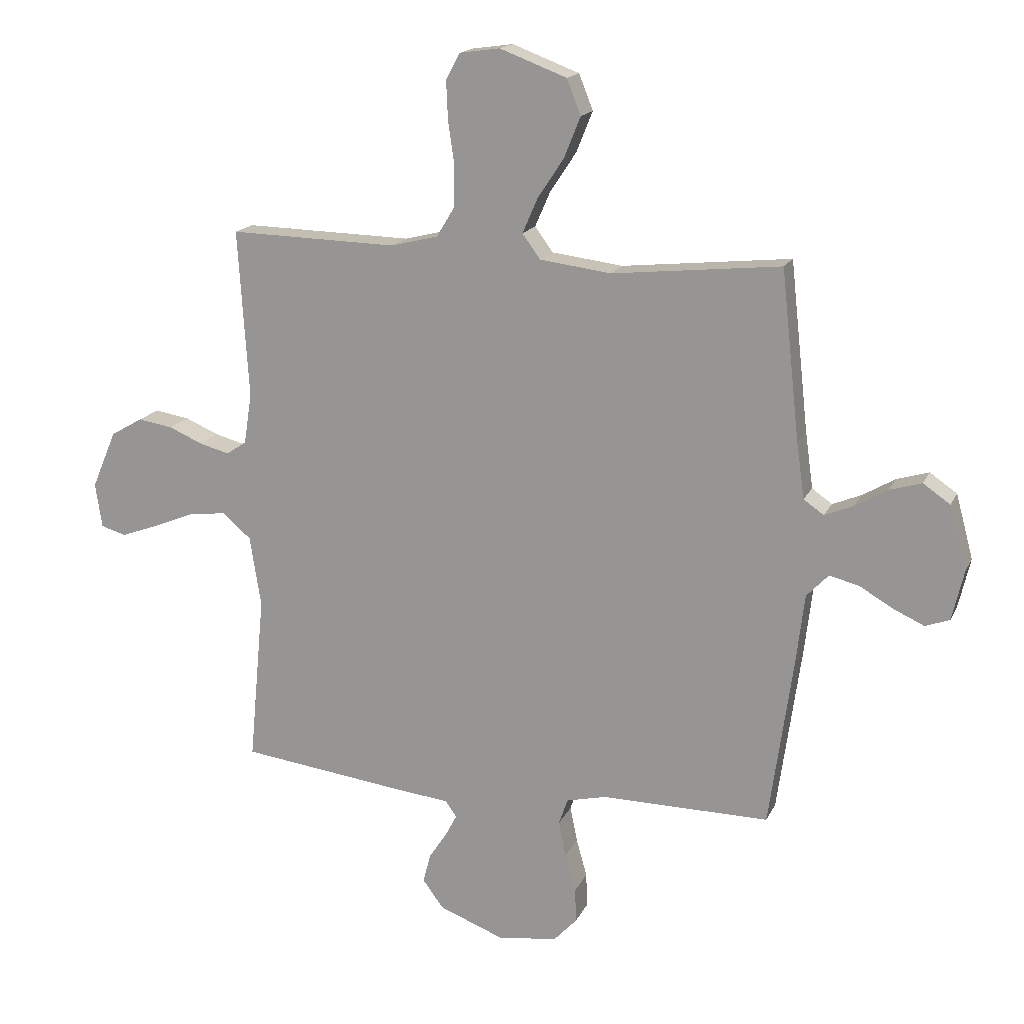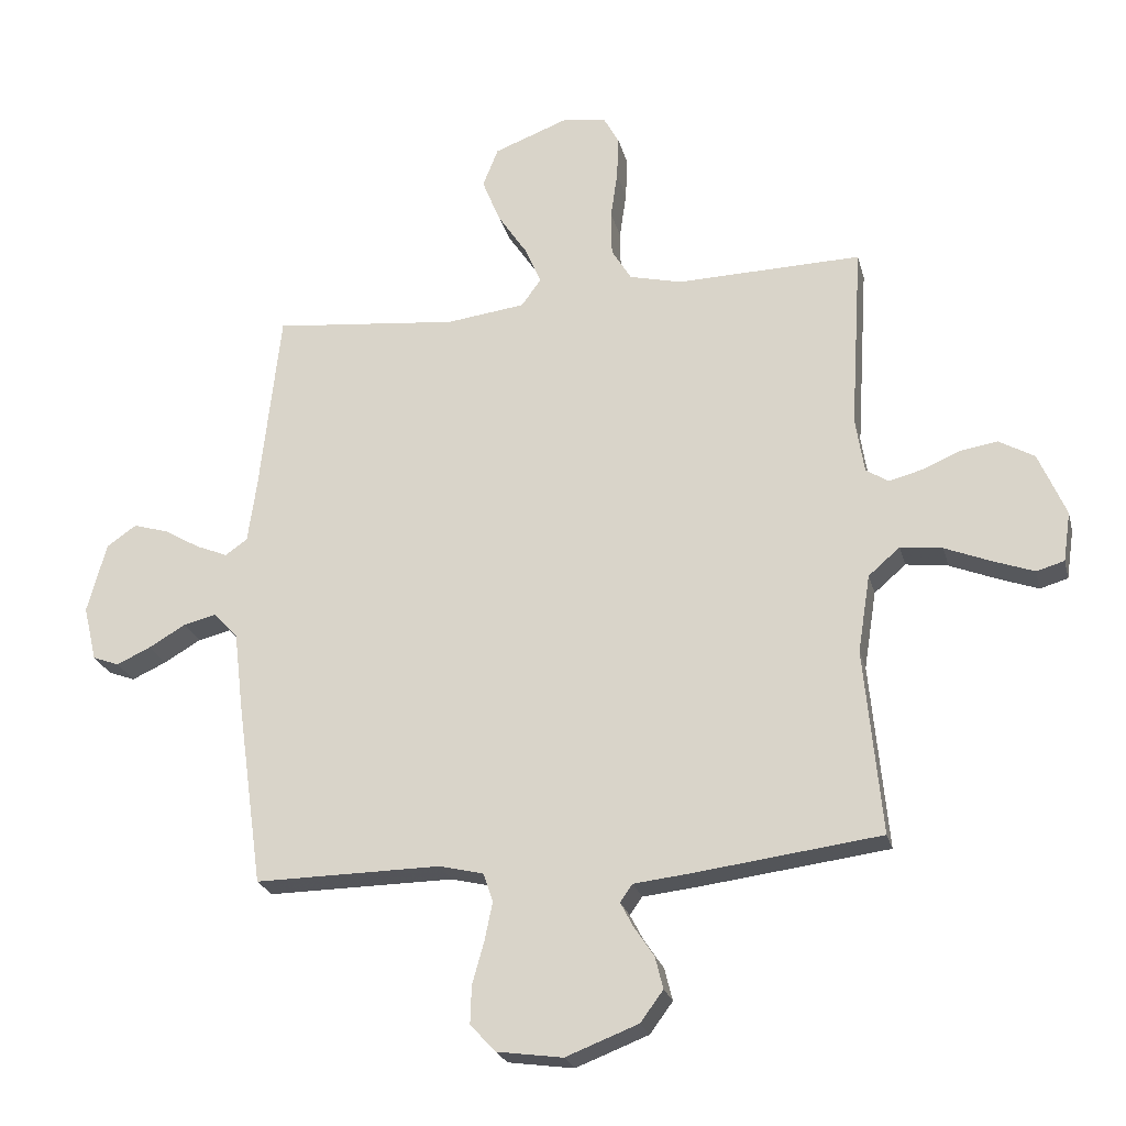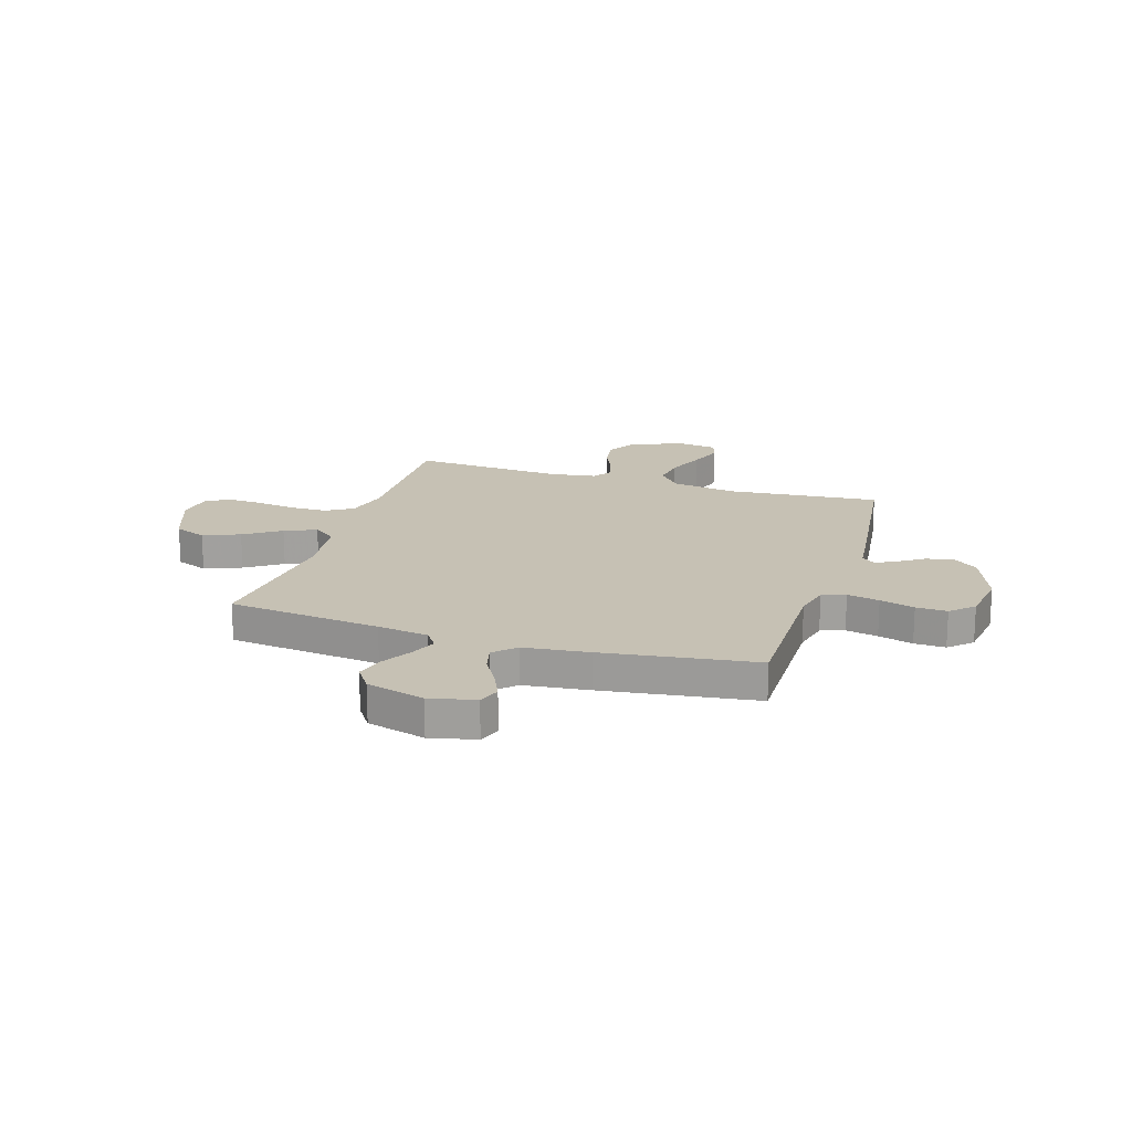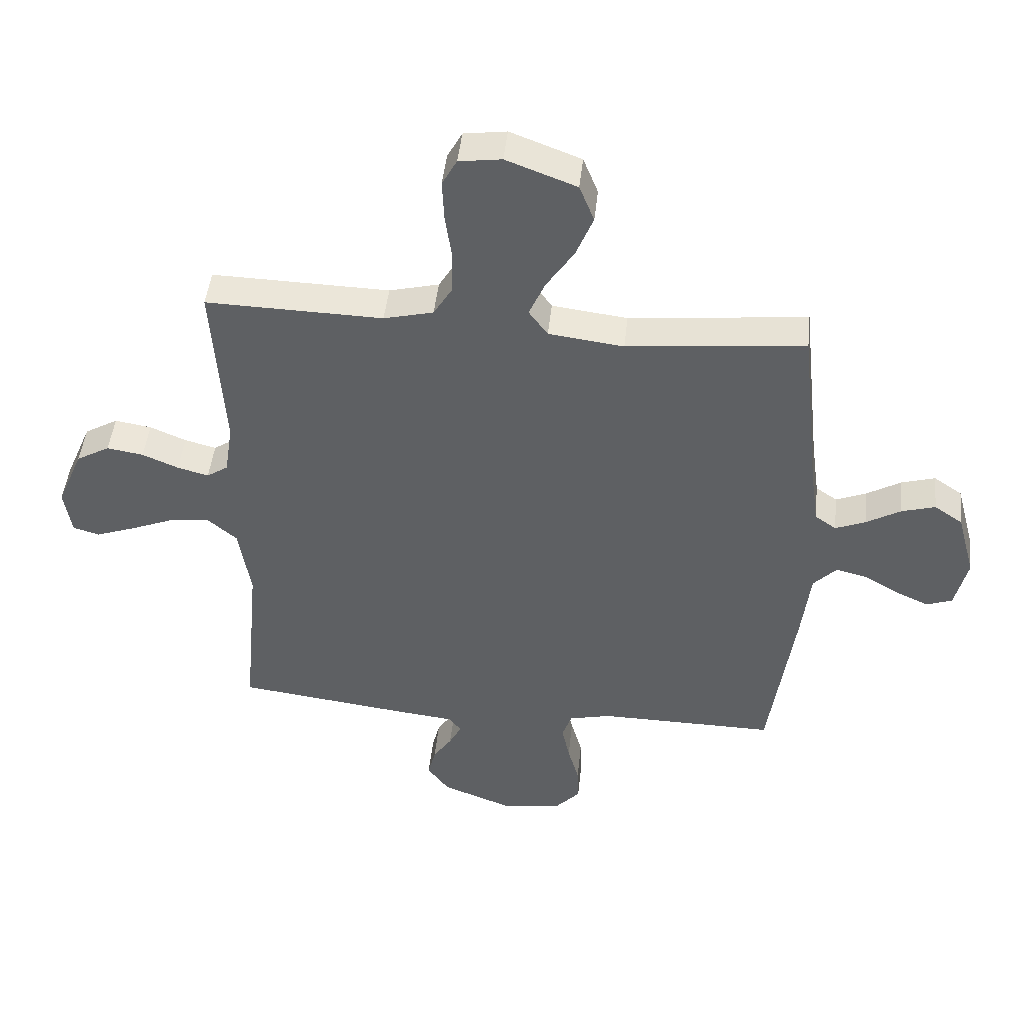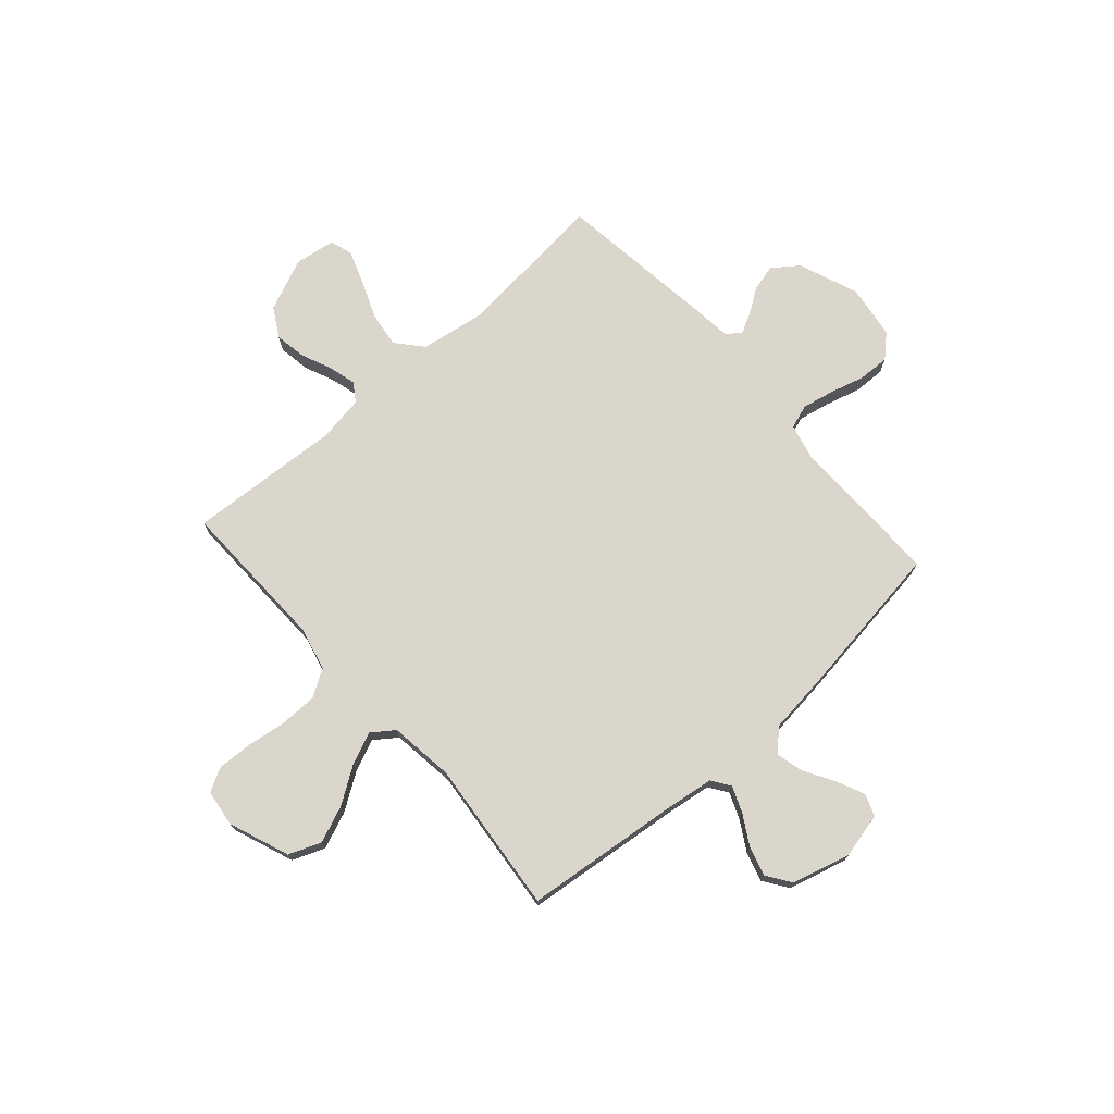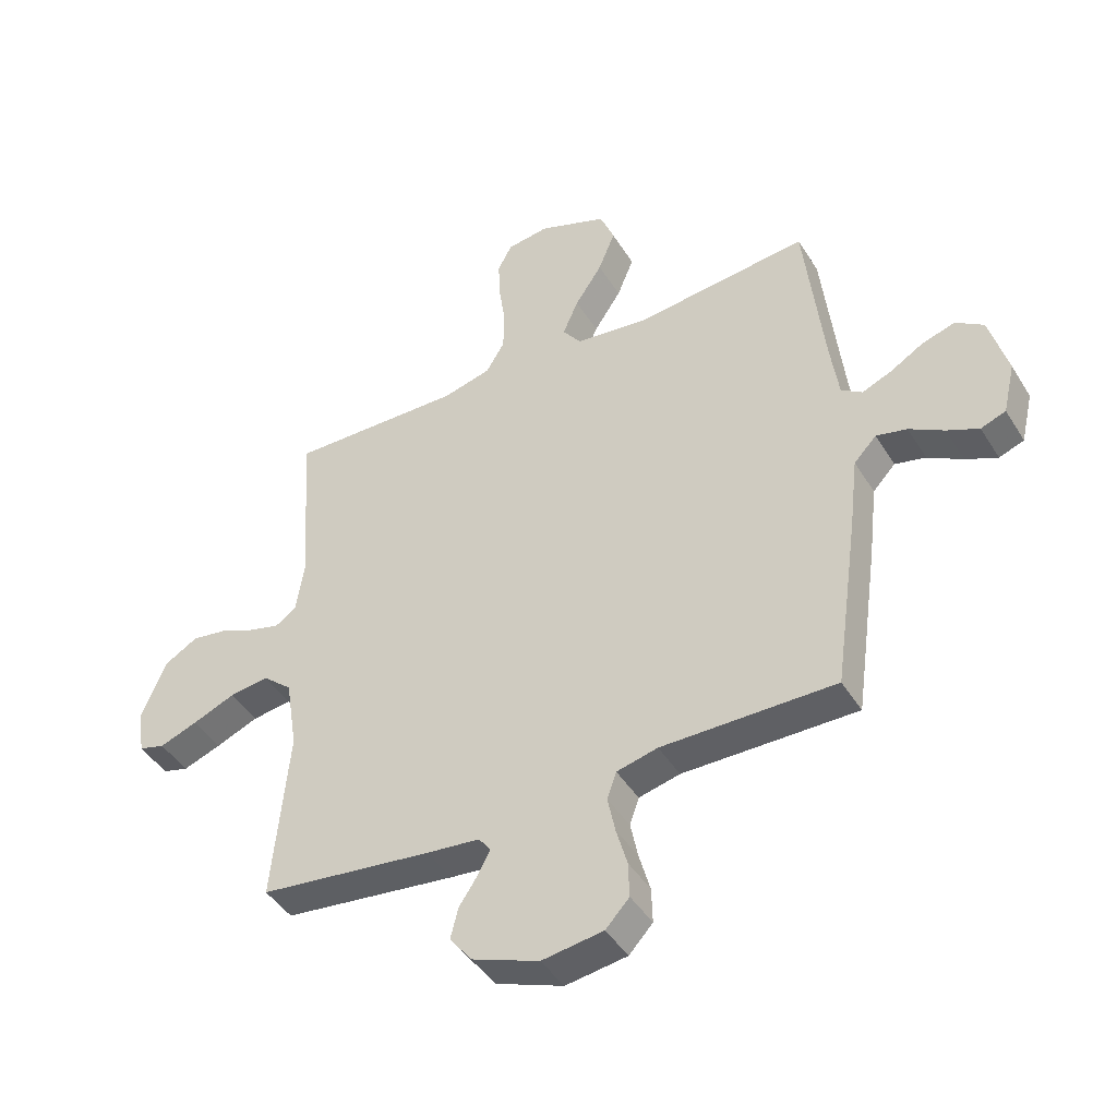
<metadata>
{"format":"obj","ext":"obj","renderer":"f3d","projection":"perspective","resolution":1024,"background":"white","views":[{"elev":16.7,"azim":18.7,"up":"+Z"},{"elev":-23.8,"azim":-166.3,"up":"+Z"},{"elev":18.5,"azim":107.5,"up":"+Y"},{"elev":46.4,"azim":6.1,"up":"+Z"},{"elev":73.6,"azim":48.4,"up":"+Y"},{"elev":-44.2,"azim":29.8,"up":"+Z"}]}
</metadata>
<code>
v -0.5 0.07 -0.5
v -0.472 0.07 -0.2
v -0.492 0.07 -0.074
v -0.543 0.07 -0.03
v -0.611 0.07 -0.039
v -0.685 0.07 -0.069
v -0.751 0.07 -0.093
v -0.796 0.07 -0.08
v -0.808 0.07 0
v -0.764 0.07 0.103
v -0.707 0.07 0.136
v -0.645 0.07 0.126
v -0.584 0.07 0.1
v -0.531 0.07 0.086
v -0.495 0.07 0.11
v -0.481 0.07 0.2
v -0.5 0.07 0.5
v -0.2 0.07 0.493
v -0.116 0.07 0.514
v -0.084 0.07 0.567
v -0.083 0.07 0.64
v -0.094 0.07 0.717
v -0.097 0.07 0.786
v -0.072 0.07 0.832
v 0 0.07 0.842
v 0.119 0.07 0.797
v 0.144 0.07 0.734
v 0.115 0.07 0.662
v 0.068 0.07 0.591
v 0.041 0.07 0.529
v 0.073 0.07 0.485
v 0.2 0.07 0.469
v 0.5 0.07 0.5
v 0.533 0.07 0.2
v 0.547 0.07 0.1
v 0.583 0.07 0.075
v 0.634 0.07 0.096
v 0.692 0.07 0.13
v 0.749 0.07 0.147
v 0.797 0.07 0.114
v 0.828 0.07 0
v 0.807 0.07 -0.089
v 0.764 0.07 -0.105
v 0.709 0.07 -0.08
v 0.649 0.07 -0.045
v 0.596 0.07 -0.032
v 0.557 0.07 -0.073
v 0.542 0.07 -0.2
v 0.5 0.07 -0.5
v 0.2 0.07 -0.497
v 0.129 0.07 -0.514
v 0.113 0.07 -0.56
v 0.126 0.07 -0.623
v 0.145 0.07 -0.691
v 0.147 0.07 -0.752
v 0.106 0.07 -0.796
v 0 0.07 -0.811
v -0.117 0.07 -0.766
v -0.154 0.07 -0.716
v -0.141 0.07 -0.664
v -0.109 0.07 -0.616
v -0.088 0.07 -0.576
v -0.108 0.07 -0.548
v -0.2 0.07 -0.538
v -0.5 0 -0.5
v -0.472 0 -0.2
v -0.492 0 -0.074
v -0.543 0 -0.03
v -0.611 0 -0.039
v -0.685 0 -0.069
v -0.751 0 -0.093
v -0.796 0 -0.08
v -0.808 0 0
v -0.764 0 0.103
v -0.707 0 0.136
v -0.645 0 0.126
v -0.584 0 0.1
v -0.531 0 0.086
v -0.495 0 0.11
v -0.481 0 0.2
v -0.5 0 0.5
v -0.2 0 0.493
v -0.116 0 0.514
v -0.084 0 0.567
v -0.083 0 0.64
v -0.094 0 0.717
v -0.097 0 0.786
v -0.072 0 0.832
v 0 0 0.842
v 0.119 0 0.797
v 0.144 0 0.734
v 0.115 0 0.662
v 0.068 0 0.591
v 0.041 0 0.529
v 0.073 0 0.485
v 0.2 0 0.469
v 0.5 0 0.5
v 0.533 0 0.2
v 0.547 0 0.1
v 0.583 0 0.075
v 0.634 0 0.096
v 0.692 0 0.13
v 0.749 0 0.147
v 0.797 0 0.114
v 0.828 0 0
v 0.807 0 -0.089
v 0.764 0 -0.105
v 0.709 0 -0.08
v 0.649 0 -0.045
v 0.596 0 -0.032
v 0.557 0 -0.073
v 0.542 0 -0.2
v 0.5 0 -0.5
v 0.2 0 -0.497
v 0.129 0 -0.514
v 0.113 0 -0.56
v 0.126 0 -0.623
v 0.145 0 -0.691
v 0.147 0 -0.752
v 0.106 0 -0.796
v 0 0 -0.811
v -0.117 0 -0.766
v -0.154 0 -0.716
v -0.141 0 -0.664
v -0.109 0 -0.616
v -0.088 0 -0.576
v -0.108 0 -0.548
v -0.2 0 -0.538
f 63 64 1 2
f 59 60 61
f 58 59 61
f 57 58 61
f 56 57 61
f 55 56 61
f 54 55 61
f 53 54 61
f 52 53 61 62
f 51 52 62 63
f 47 48 49 50
f 63 2 3
f 51 63 3
f 50 51 3
f 47 50 3
f 43 44 45
f 42 43 45
f 41 42 45
f 40 41 45
f 39 40 45
f 38 39 45
f 37 38 45
f 36 37 45 46
f 47 3 4
f 46 47 4
f 36 46 4
f 35 36 4
f 32 33 34
f 34 35 4
f 32 34 4
f 31 32 4
f 27 28 29
f 26 27 29
f 25 26 29
f 24 25 29
f 23 24 29
f 22 23 29
f 21 22 29
f 20 21 29 30
f 19 20 30 31
f 16 17 18
f 18 19 31
f 16 18 31
f 15 16 31
f 11 12 13
f 10 11 13
f 9 10 13
f 8 9 13
f 7 8 13
f 6 7 13
f 5 6 13
f 5 13 14
f 14 15 31
f 5 14 31
f 4 5 31
f 66 65 128 127
f 125 124 123
f 125 123 122
f 125 122 121
f 125 121 120
f 125 120 119
f 125 119 118
f 125 118 117
f 126 125 117 116
f 127 126 116 115
f 114 113 112 111
f 67 66 127
f 67 127 115
f 67 115 114
f 67 114 111
f 109 108 107
f 109 107 106
f 109 106 105
f 109 105 104
f 109 104 103
f 109 103 102
f 109 102 101
f 110 109 101 100
f 68 67 111
f 68 111 110
f 68 110 100
f 68 100 99
f 98 97 96
f 68 99 98
f 68 98 96
f 68 96 95
f 93 92 91
f 93 91 90
f 93 90 89
f 93 89 88
f 93 88 87
f 93 87 86
f 93 86 85
f 94 93 85 84
f 95 94 84 83
f 82 81 80
f 95 83 82
f 95 82 80
f 95 80 79
f 77 76 75
f 77 75 74
f 77 74 73
f 77 73 72
f 77 72 71
f 77 71 70
f 77 70 69
f 78 77 69
f 95 79 78
f 95 78 69
f 95 69 68
f 1 65 66 2
f 2 66 67 3
f 3 67 68 4
f 4 68 69 5
f 5 69 70 6
f 6 70 71 7
f 7 71 72 8
f 8 72 73 9
f 9 73 74 10
f 10 74 75 11
f 11 75 76 12
f 12 76 77 13
f 13 77 78 14
f 14 78 79 15
f 15 79 80 16
f 16 80 81 17
f 17 81 82 18
f 18 82 83 19
f 19 83 84 20
f 20 84 85 21
f 21 85 86 22
f 22 86 87 23
f 23 87 88 24
f 24 88 89 25
f 25 89 90 26
f 26 90 91 27
f 27 91 92 28
f 28 92 93 29
f 29 93 94 30
f 30 94 95 31
f 31 95 96 32
f 32 96 97 33
f 33 97 98 34
f 34 98 99 35
f 35 99 100 36
f 36 100 101 37
f 37 101 102 38
f 38 102 103 39
f 39 103 104 40
f 40 104 105 41
f 41 105 106 42
f 42 106 107 43
f 43 107 108 44
f 44 108 109 45
f 45 109 110 46
f 46 110 111 47
f 47 111 112 48
f 48 112 113 49
f 49 113 114 50
f 50 114 115 51
f 51 115 116 52
f 52 116 117 53
f 53 117 118 54
f 54 118 119 55
f 55 119 120 56
f 56 120 121 57
f 57 121 122 58
f 58 122 123 59
f 59 123 124 60
f 60 124 125 61
f 61 125 126 62
f 62 126 127 63
f 63 127 128 64
f 64 128 65 1

</code>
